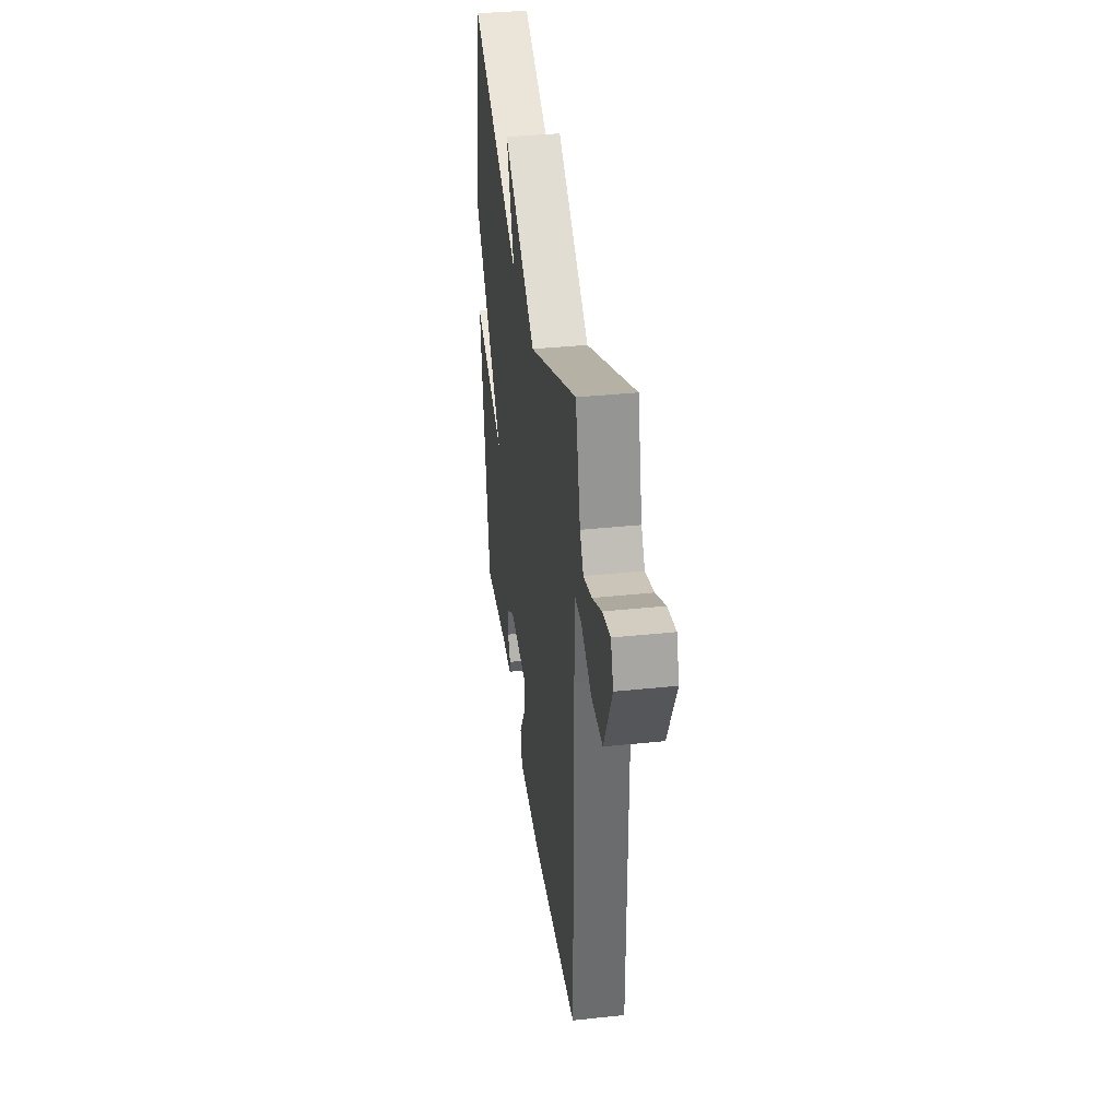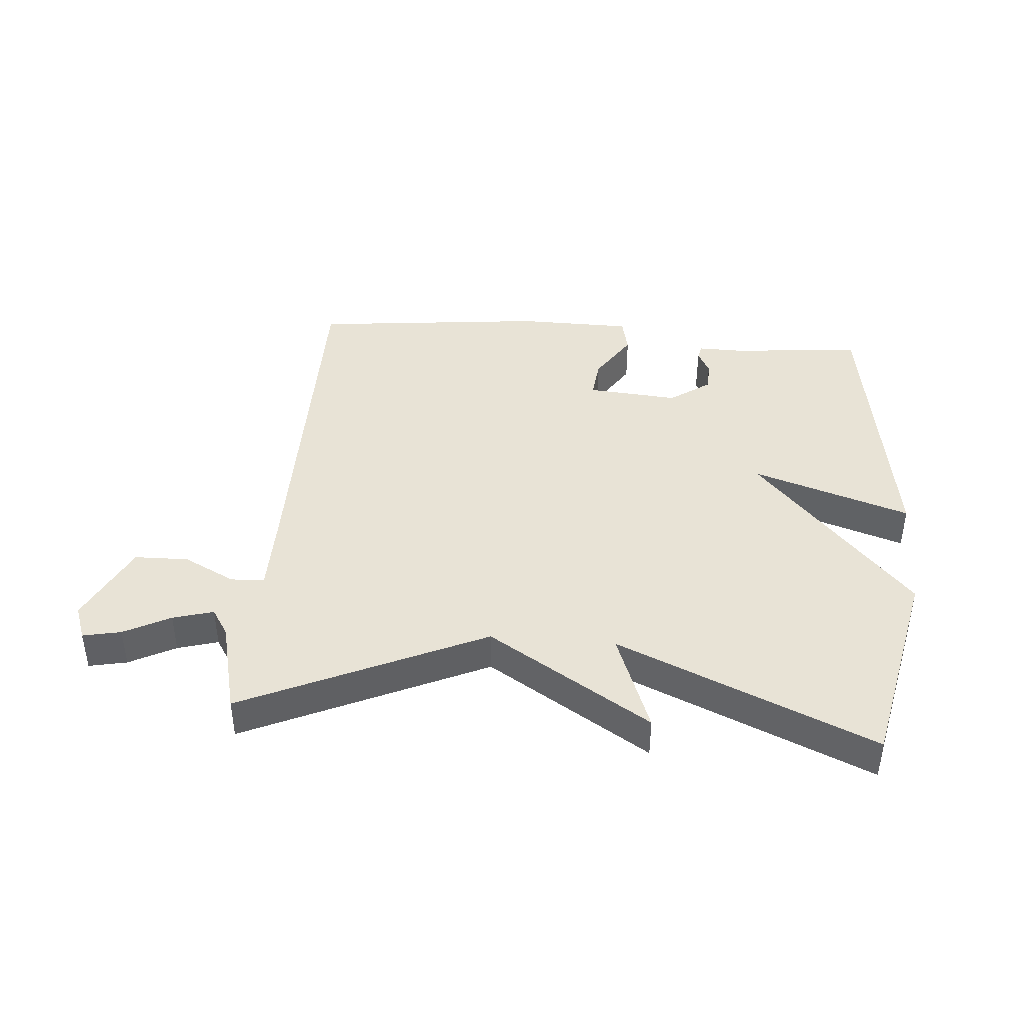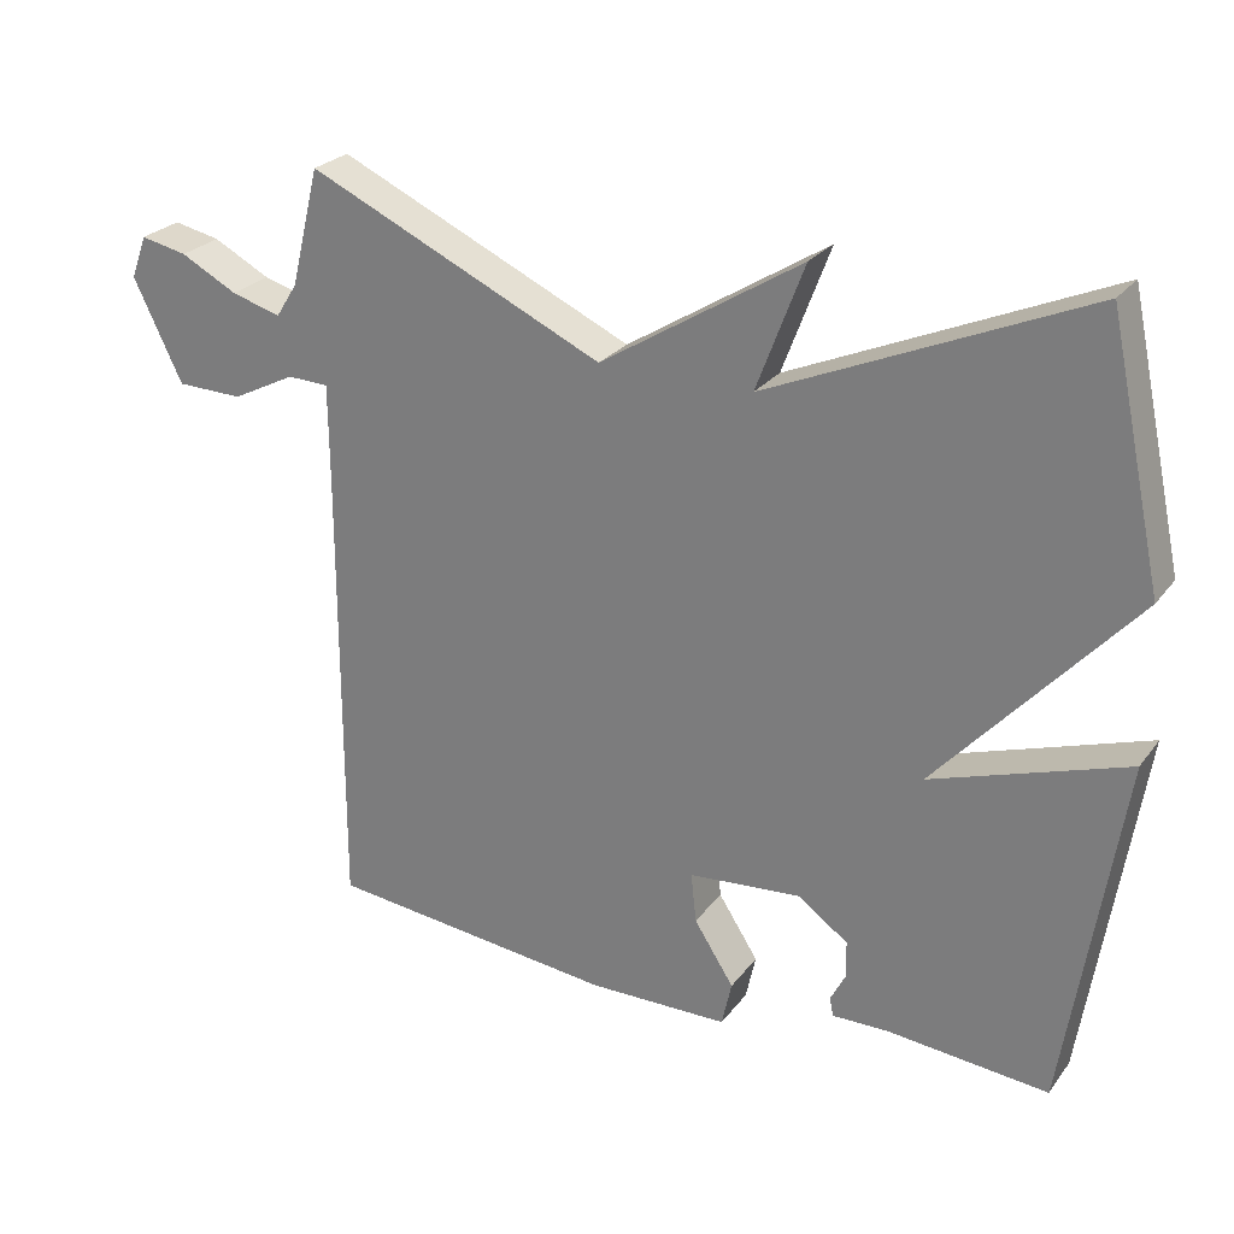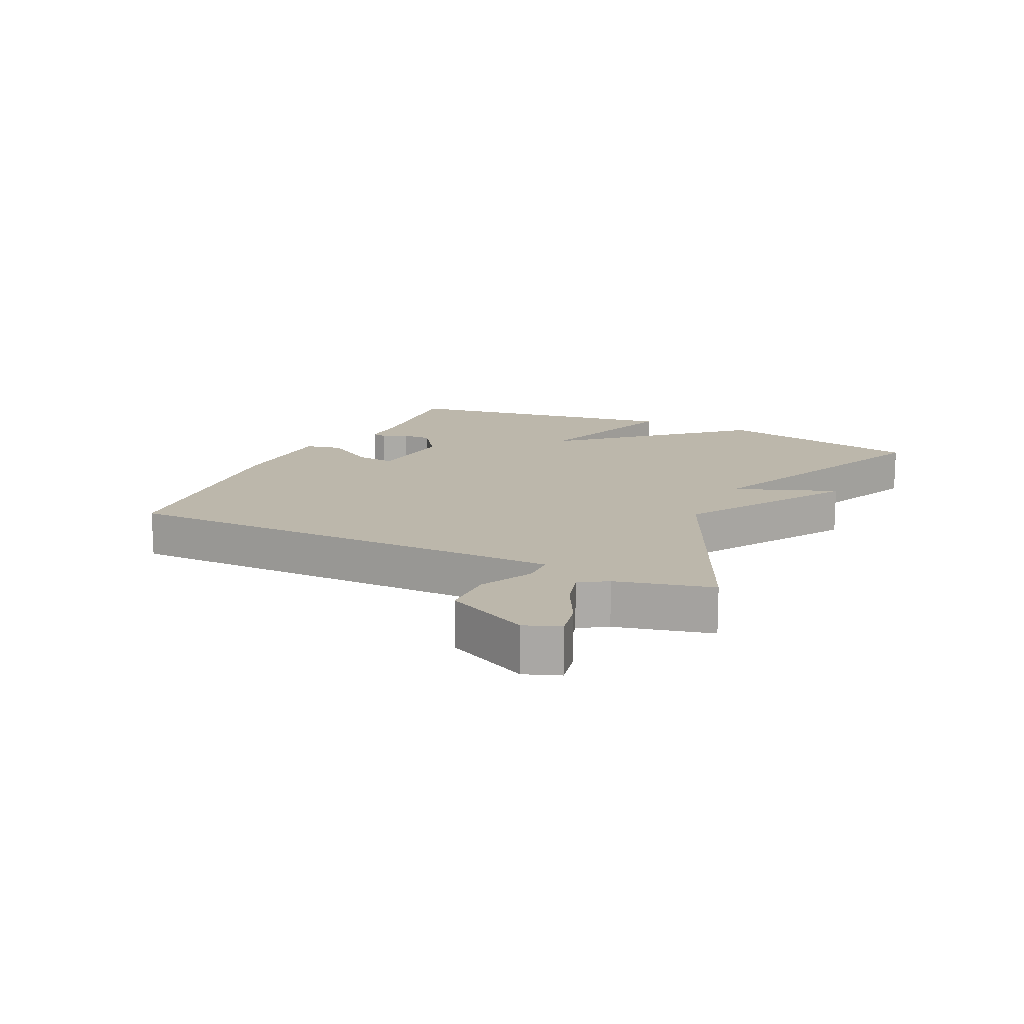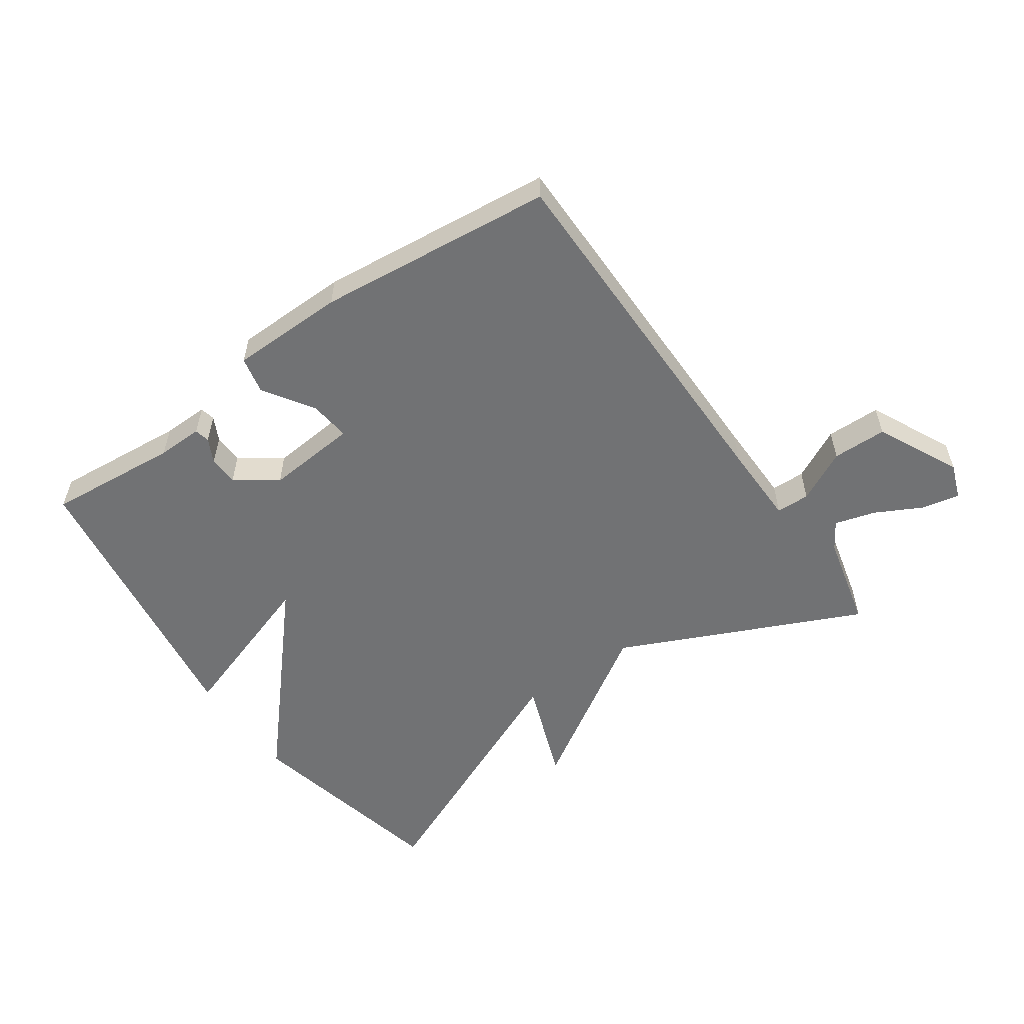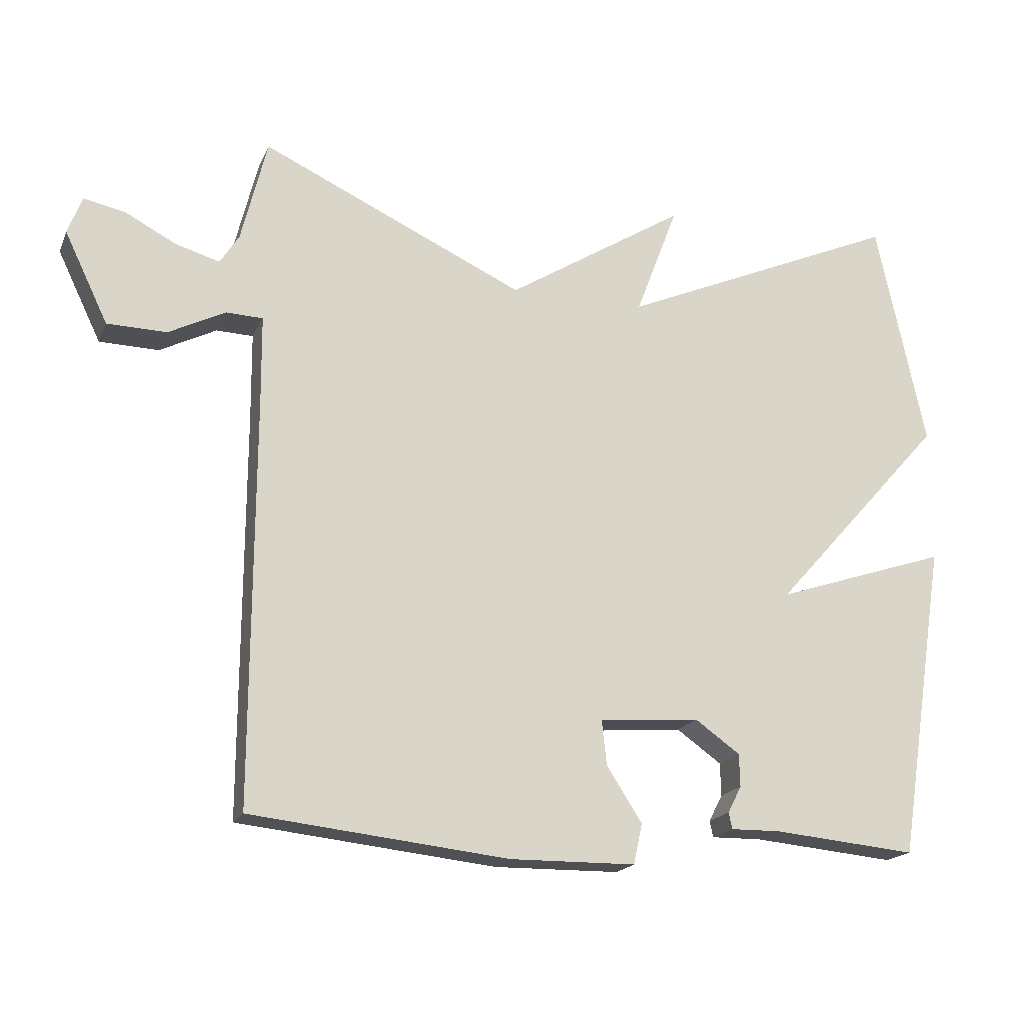
<metadata>
{"format":"obj","ext":"obj","renderer":"f3d","projection":"perspective","resolution":1024,"background":"white","views":[{"elev":37.1,"azim":-97.7,"up":"+Z"},{"elev":41.5,"azim":4.8,"up":"+Y"},{"elev":25.7,"azim":28.4,"up":"+Z"},{"elev":14.3,"azim":-64.3,"up":"+Y"},{"elev":-55.4,"azim":-144.7,"up":"+Y"},{"elev":-18.3,"azim":-18.2,"up":"+Z"}]}
</metadata>
<code>
v 0.5 0.07 -0.5
v 0.289 0.07 -0.48
v 0.216 0.07 -0.481
v 0.211 0.07 -0.457
v 0.231 0.07 -0.418
v 0.23 0.07 -0.37
v 0.164 0.07 -0.323
v 0.017 0.07 -0.335
v 0.024 0.07 -0.4
v 0.076 0.07 -0.481
v 0.063 0.07 -0.54
v -0.121 0.07 -0.542
v -0.5 0.07 -0.5
v -0.498 0.07 0.091
v -0.499 0.07 0.223
v -0.553 0.07 0.225
v -0.636 0.07 0.183
v -0.723 0.07 0.185
v -0.787 0.07 0.318
v -0.766 0.07 0.374
v -0.705 0.07 0.361
v -0.631 0.07 0.322
v -0.566 0.07 0.303
v -0.538 0.07 0.347
v -0.5 0.07 0.5
v -0.113 0.07 0.321
v 0.149 0.07 0.485
v 0.087 0.07 0.321
v 0.5 0.07 0.5
v 0.572 0.07 0.165
v 0.318 0.07 -0.119
v 0.572 0.07 -0.035
v 0.5 0 -0.5
v 0.289 0 -0.48
v 0.216 0 -0.481
v 0.211 0 -0.457
v 0.231 0 -0.418
v 0.23 0 -0.37
v 0.164 0 -0.323
v 0.017 0 -0.335
v 0.024 0 -0.4
v 0.076 0 -0.481
v 0.063 0 -0.54
v -0.121 0 -0.542
v -0.5 0 -0.5
v -0.498 0 0.091
v -0.499 0 0.223
v -0.553 0 0.225
v -0.636 0 0.183
v -0.723 0 0.185
v -0.787 0 0.318
v -0.766 0 0.374
v -0.705 0 0.361
v -0.631 0 0.322
v -0.566 0 0.303
v -0.538 0 0.347
v -0.5 0 0.5
v -0.113 0 0.321
v 0.149 0 0.485
v 0.087 0 0.321
v 0.5 0 0.5
v 0.572 0 0.165
v 0.318 0 -0.119
v 0.572 0 -0.035
f 31 32 1 2
f 28 29 30 31
f 28 31 2
f 26 27 28
f 26 28 2
f 24 25 26
f 23 24 26
f 20 21 22
f 19 20 22
f 18 19 22
f 17 18 22
f 16 17 22
f 15 16 22 23
f 12 13 14
f 11 12 14
f 10 11 14
f 9 10 14
f 8 9 14 15
f 15 23 26
f 8 15 26
f 7 8 26
f 2 3 4 5
f 2 5 6
f 26 2 6
f 6 7 26
f 34 33 64 63
f 63 62 61 60
f 34 63 60
f 60 59 58
f 34 60 58
f 58 57 56
f 58 56 55
f 54 53 52
f 54 52 51
f 54 51 50
f 54 50 49
f 54 49 48
f 55 54 48 47
f 46 45 44
f 46 44 43
f 46 43 42
f 46 42 41
f 47 46 41 40
f 58 55 47
f 58 47 40
f 58 40 39
f 37 36 35 34
f 38 37 34
f 38 34 58
f 58 39 38
f 1 33 34 2
f 2 34 35 3
f 3 35 36 4
f 4 36 37 5
f 5 37 38 6
f 6 38 39 7
f 7 39 40 8
f 8 40 41 9
f 9 41 42 10
f 10 42 43 11
f 11 43 44 12
f 12 44 45 13
f 13 45 46 14
f 14 46 47 15
f 15 47 48 16
f 16 48 49 17
f 17 49 50 18
f 18 50 51 19
f 19 51 52 20
f 20 52 53 21
f 21 53 54 22
f 22 54 55 23
f 23 55 56 24
f 24 56 57 25
f 25 57 58 26
f 26 58 59 27
f 27 59 60 28
f 28 60 61 29
f 29 61 62 30
f 30 62 63 31
f 31 63 64 32
f 32 64 33 1

</code>
